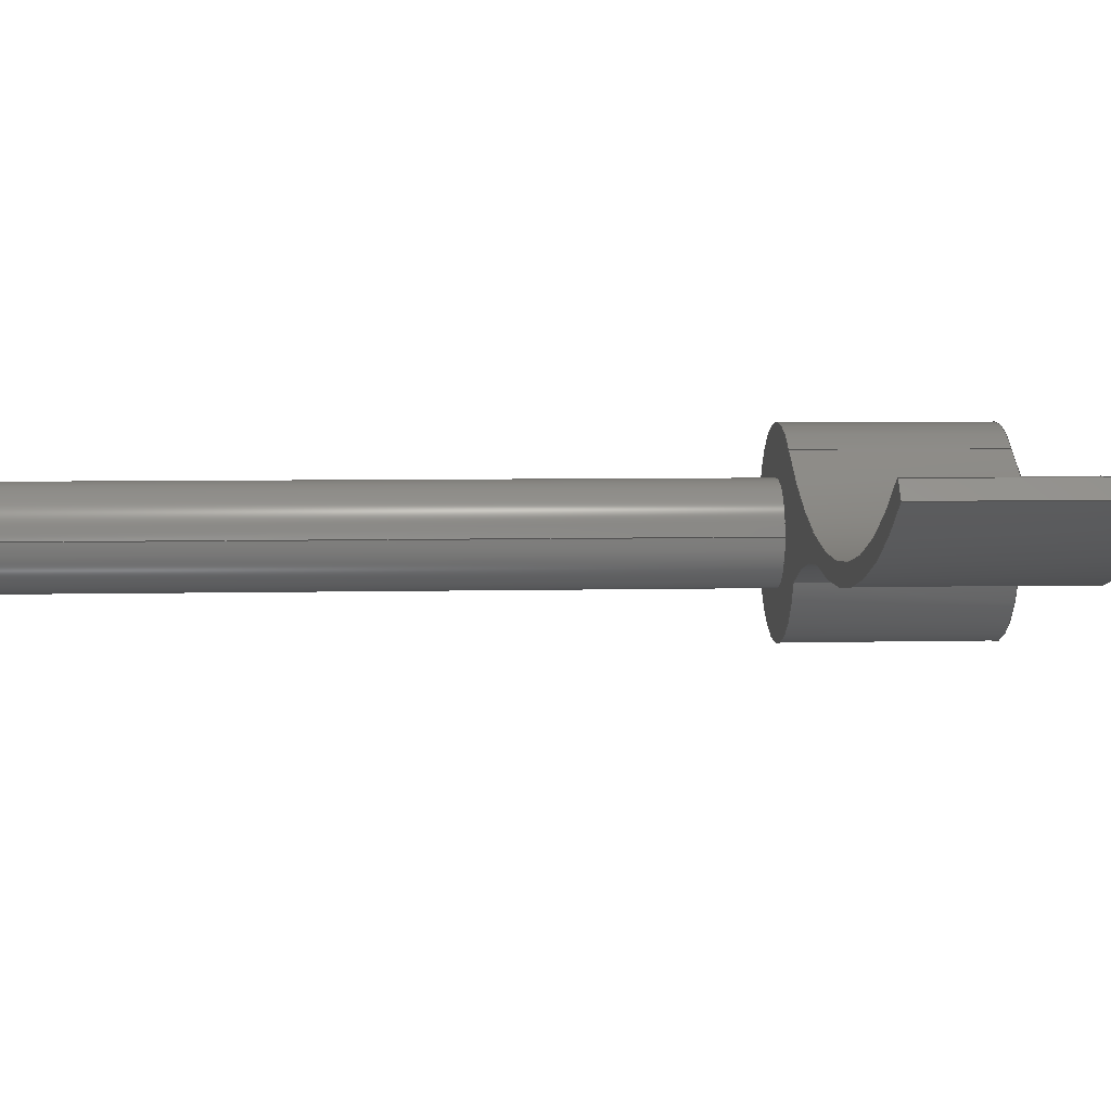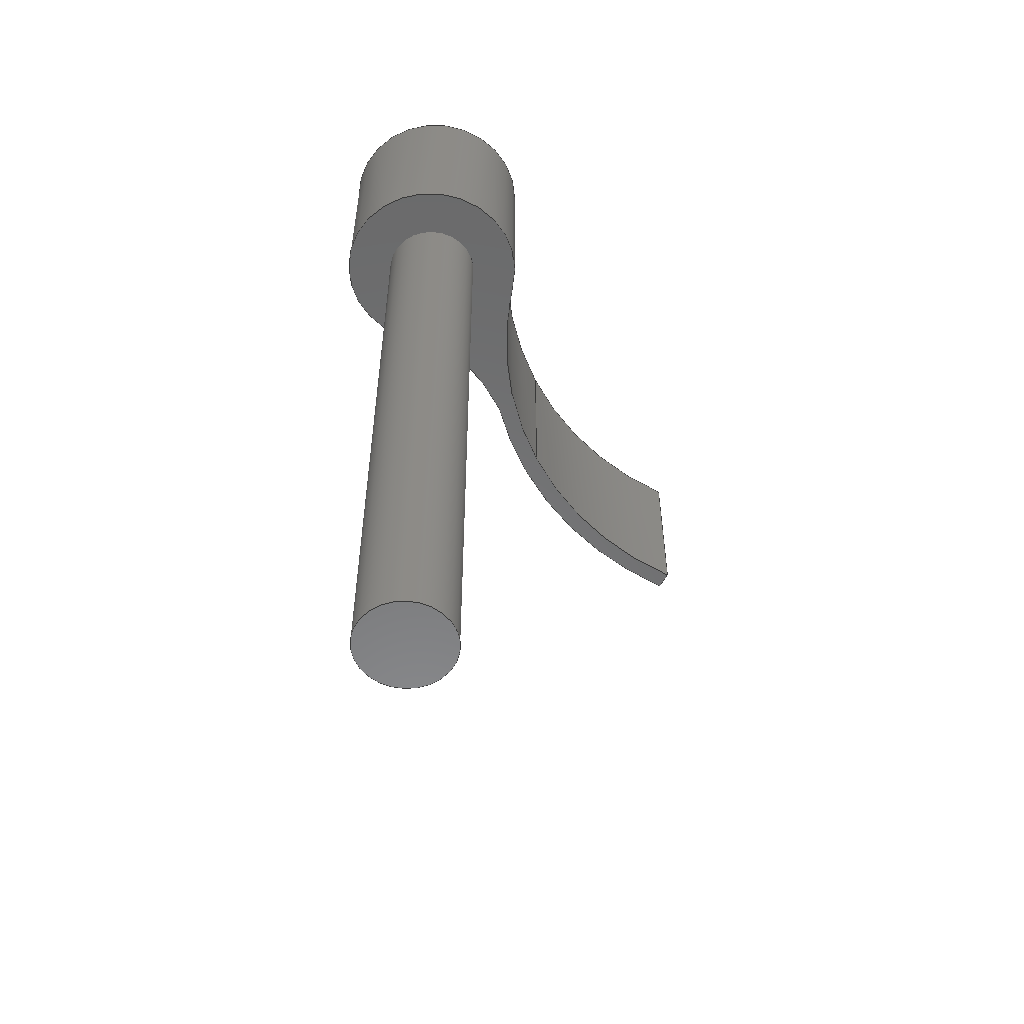
<metadata>
{"format":"step","ext":"step","renderer":"f3d","projection":"perspective","resolution":1024,"background":"white","views":[{"elev":4.8,"azim":-94.9,"up":"+Y"},{"elev":-56.0,"azim":115.3,"up":"+Z"}]}
</metadata>
<code>
ISO-10303-21;
DATA;
#1=MECHANICAL_DESIGN_GEOMETRIC_PRESENTATION_REPRESENTATION('',(#4),#373);
#2=SHAPE_REPRESENTATION_RELATIONSHIP('SRR','None',#380,#3);
#3=ADVANCED_BREP_SHAPE_REPRESENTATION('',(#5),#372);
#4=STYLED_ITEM('',(#389),#5);
#5=MANIFOLD_SOLID_BREP('Body1',#201);
#6=FACE_BOUND('',#32,.T.);
#7=FACE_BOUND('',#41,.T.);
#8=PLANE('',#221);
#9=PLANE('',#222);
#10=PLANE('',#223);
#11=PLANE('',#237);
#12=PLANE('',#240);
#13=PLANE('',#241);
#14=FACE_OUTER_BOUND('',#27,.T.);
#15=FACE_OUTER_BOUND('',#28,.T.);
#16=FACE_OUTER_BOUND('',#29,.T.);
#17=FACE_OUTER_BOUND('',#30,.T.);
#18=FACE_OUTER_BOUND('',#31,.T.);
#19=FACE_OUTER_BOUND('',#33,.T.);
#20=FACE_OUTER_BOUND('',#34,.T.);
#21=FACE_OUTER_BOUND('',#35,.T.);
#22=FACE_OUTER_BOUND('',#36,.T.);
#23=FACE_OUTER_BOUND('',#37,.T.);
#24=FACE_OUTER_BOUND('',#38,.T.);
#25=FACE_OUTER_BOUND('',#39,.T.);
#26=FACE_OUTER_BOUND('',#40,.T.);
#27=EDGE_LOOP('',(#127,#128,#129,#130));
#28=EDGE_LOOP('',(#131,#132,#133,#134));
#29=EDGE_LOOP('',(#135));
#30=EDGE_LOOP('',(#136));
#31=EDGE_LOOP('',(#137,#138,#139,#140,#141,#142,#143));
#32=EDGE_LOOP('',(#144));
#33=EDGE_LOOP('',(#145,#146,#147,#148));
#34=EDGE_LOOP('',(#149,#150,#151,#152));
#35=EDGE_LOOP('',(#153,#154,#155,#156));
#36=EDGE_LOOP('',(#157,#158,#159,#160));
#37=EDGE_LOOP('',(#161,#162,#163,#164));
#38=EDGE_LOOP('',(#165,#166,#167,#168));
#39=EDGE_LOOP('',(#169,#170,#171,#172));
#40=EDGE_LOOP('',(#173,#174,#175,#176,#177,#178,#179));
#41=EDGE_LOOP('',(#180));
#42=LINE('',#316,#55);
#43=LINE('',#322,#56);
#44=LINE('',#329,#57);
#45=LINE('',#339,#58);
#46=LINE('',#343,#59);
#47=LINE('',#346,#60);
#48=LINE('',#350,#61);
#49=LINE('',#354,#62);
#50=LINE('',#358,#63);
#51=LINE('',#361,#64);
#52=LINE('',#362,#65);
#53=LINE('',#366,#66);
#54=LINE('',#368,#67);
#55=VECTOR('',#248,0.25);
#56=VECTOR('',#255,0.25);
#57=VECTOR('',#264,1);
#58=VECTOR('',#273,1);
#59=VECTOR('',#278,1);
#60=VECTOR('',#281,1);
#61=VECTOR('',#286,1);
#62=VECTOR('',#291,1);
#63=VECTOR('',#296,1);
#64=VECTOR('',#299,1);
#65=VECTOR('',#300,1);
#66=VECTOR('',#305,1);
#67=VECTOR('',#308,1);
#68=CIRCLE('',#216,0.25);
#69=CIRCLE('',#217,0.25);
#70=CIRCLE('',#219,0.25);
#71=CIRCLE('',#220,0.25);
#72=CIRCLE('',#224,2.001);
#73=CIRCLE('',#225,0.5);
#74=CIRCLE('',#226,1.299);
#75=CIRCLE('',#227,2.101);
#76=CIRCLE('',#228,2.001);
#77=CIRCLE('',#230,2.001);
#78=CIRCLE('',#232,0.5);
#79=CIRCLE('',#234,1.299);
#80=CIRCLE('',#236,2.101);
#81=CIRCLE('',#239,2.001);
#82=VERTEX_POINT('',#313);
#83=VERTEX_POINT('',#315);
#84=VERTEX_POINT('',#319);
#85=VERTEX_POINT('',#321);
#86=VERTEX_POINT('',#327);
#87=VERTEX_POINT('',#328);
#88=VERTEX_POINT('',#330);
#89=VERTEX_POINT('',#332);
#90=VERTEX_POINT('',#334);
#91=VERTEX_POINT('',#336);
#92=VERTEX_POINT('',#338);
#93=VERTEX_POINT('',#342);
#94=VERTEX_POINT('',#344);
#95=VERTEX_POINT('',#348);
#96=VERTEX_POINT('',#352);
#97=VERTEX_POINT('',#356);
#98=VERTEX_POINT('',#360);
#99=VERTEX_POINT('',#364);
#100=EDGE_CURVE('',#82,#82,#68,.T.);
#101=EDGE_CURVE('',#82,#83,#42,.T.);
#102=EDGE_CURVE('',#83,#83,#69,.T.);
#103=EDGE_CURVE('',#84,#84,#70,.T.);
#104=EDGE_CURVE('',#84,#85,#43,.T.);
#105=EDGE_CURVE('',#85,#85,#71,.T.);
#106=EDGE_CURVE('',#86,#87,#44,.T.);
#107=EDGE_CURVE('',#87,#88,#72,.T.);
#108=EDGE_CURVE('',#88,#89,#73,.T.);
#109=EDGE_CURVE('',#89,#90,#74,.T.);
#110=EDGE_CURVE('',#90,#91,#75,.T.);
#111=EDGE_CURVE('',#91,#92,#45,.T.);
#112=EDGE_CURVE('',#92,#86,#76,.T.);
#113=EDGE_CURVE('',#93,#87,#46,.T.);
#114=EDGE_CURVE('',#94,#93,#77,.T.);
#115=EDGE_CURVE('',#88,#94,#47,.T.);
#116=EDGE_CURVE('',#95,#94,#78,.T.);
#117=EDGE_CURVE('',#89,#95,#48,.T.);
#118=EDGE_CURVE('',#96,#95,#79,.T.);
#119=EDGE_CURVE('',#90,#96,#49,.T.);
#120=EDGE_CURVE('',#97,#96,#80,.T.);
#121=EDGE_CURVE('',#91,#97,#50,.T.);
#122=EDGE_CURVE('',#98,#97,#51,.T.);
#123=EDGE_CURVE('',#92,#98,#52,.T.);
#124=EDGE_CURVE('',#99,#98,#81,.T.);
#125=EDGE_CURVE('',#86,#99,#53,.T.);
#126=EDGE_CURVE('',#93,#99,#54,.T.);
#127=ORIENTED_EDGE('',*,*,#100,.F.);
#128=ORIENTED_EDGE('',*,*,#101,.T.);
#129=ORIENTED_EDGE('',*,*,#102,.F.);
#130=ORIENTED_EDGE('',*,*,#101,.F.);
#131=ORIENTED_EDGE('',*,*,#103,.F.);
#132=ORIENTED_EDGE('',*,*,#104,.T.);
#133=ORIENTED_EDGE('',*,*,#105,.F.);
#134=ORIENTED_EDGE('',*,*,#104,.F.);
#135=ORIENTED_EDGE('',*,*,#105,.T.);
#136=ORIENTED_EDGE('',*,*,#100,.T.);
#137=ORIENTED_EDGE('',*,*,#106,.T.);
#138=ORIENTED_EDGE('',*,*,#107,.T.);
#139=ORIENTED_EDGE('',*,*,#108,.T.);
#140=ORIENTED_EDGE('',*,*,#109,.T.);
#141=ORIENTED_EDGE('',*,*,#110,.T.);
#142=ORIENTED_EDGE('',*,*,#111,.T.);
#143=ORIENTED_EDGE('',*,*,#112,.T.);
#144=ORIENTED_EDGE('',*,*,#103,.T.);
#145=ORIENTED_EDGE('',*,*,#113,.F.);
#146=ORIENTED_EDGE('',*,*,#114,.F.);
#147=ORIENTED_EDGE('',*,*,#115,.F.);
#148=ORIENTED_EDGE('',*,*,#107,.F.);
#149=ORIENTED_EDGE('',*,*,#115,.T.);
#150=ORIENTED_EDGE('',*,*,#116,.F.);
#151=ORIENTED_EDGE('',*,*,#117,.F.);
#152=ORIENTED_EDGE('',*,*,#108,.F.);
#153=ORIENTED_EDGE('',*,*,#117,.T.);
#154=ORIENTED_EDGE('',*,*,#118,.F.);
#155=ORIENTED_EDGE('',*,*,#119,.F.);
#156=ORIENTED_EDGE('',*,*,#109,.F.);
#157=ORIENTED_EDGE('',*,*,#119,.T.);
#158=ORIENTED_EDGE('',*,*,#120,.F.);
#159=ORIENTED_EDGE('',*,*,#121,.F.);
#160=ORIENTED_EDGE('',*,*,#110,.F.);
#161=ORIENTED_EDGE('',*,*,#121,.T.);
#162=ORIENTED_EDGE('',*,*,#122,.F.);
#163=ORIENTED_EDGE('',*,*,#123,.F.);
#164=ORIENTED_EDGE('',*,*,#111,.F.);
#165=ORIENTED_EDGE('',*,*,#123,.T.);
#166=ORIENTED_EDGE('',*,*,#124,.F.);
#167=ORIENTED_EDGE('',*,*,#125,.F.);
#168=ORIENTED_EDGE('',*,*,#112,.F.);
#169=ORIENTED_EDGE('',*,*,#125,.T.);
#170=ORIENTED_EDGE('',*,*,#126,.F.);
#171=ORIENTED_EDGE('',*,*,#113,.T.);
#172=ORIENTED_EDGE('',*,*,#106,.F.);
#173=ORIENTED_EDGE('',*,*,#126,.T.);
#174=ORIENTED_EDGE('',*,*,#124,.T.);
#175=ORIENTED_EDGE('',*,*,#122,.T.);
#176=ORIENTED_EDGE('',*,*,#120,.T.);
#177=ORIENTED_EDGE('',*,*,#118,.T.);
#178=ORIENTED_EDGE('',*,*,#116,.T.);
#179=ORIENTED_EDGE('',*,*,#114,.T.);
#180=ORIENTED_EDGE('',*,*,#102,.T.);
#181=CYLINDRICAL_SURFACE('',#215,0.25);
#182=CYLINDRICAL_SURFACE('',#218,0.25);
#183=CYLINDRICAL_SURFACE('',#229,2.001);
#184=CYLINDRICAL_SURFACE('',#231,0.5);
#185=CYLINDRICAL_SURFACE('',#233,1.299);
#186=CYLINDRICAL_SURFACE('',#235,2.101);
#187=CYLINDRICAL_SURFACE('',#238,2.001);
#188=ADVANCED_FACE('',(#14),#181,.T.);
#189=ADVANCED_FACE('',(#15),#182,.T.);
#190=ADVANCED_FACE('',(#16),#8,.F.);
#191=ADVANCED_FACE('',(#17),#9,.T.);
#192=ADVANCED_FACE('',(#18,#6),#10,.F.);
#193=ADVANCED_FACE('',(#19),#183,.F.);
#194=ADVANCED_FACE('',(#20),#184,.T.);
#195=ADVANCED_FACE('',(#21),#185,.F.);
#196=ADVANCED_FACE('',(#22),#186,.T.);
#197=ADVANCED_FACE('',(#23),#11,.T.);
#198=ADVANCED_FACE('',(#24),#187,.F.);
#199=ADVANCED_FACE('',(#25),#12,.T.);
#200=ADVANCED_FACE('',(#26,#7),#13,.T.);
#201=CLOSED_SHELL('',(#188,#189,#190,#191,#192,#193,#194,#195,#196,#197,
#198,#199,#200));
#202=DERIVED_UNIT_ELEMENT(#204,1);
#203=DERIVED_UNIT_ELEMENT(#375,3);
#204=(
MASS_UNIT()
NAMED_UNIT(*)
SI_UNIT(.KILO.,.GRAM.)
);
#205=DERIVED_UNIT((#202,#203));
#206=MEASURE_REPRESENTATION_ITEM('density measure',
POSITIVE_RATIO_MEASURE(7850),#205);
#207=PROPERTY_DEFINITION_REPRESENTATION(#212,#209);
#208=PROPERTY_DEFINITION_REPRESENTATION(#213,#210);
#209=REPRESENTATION('material name',(#211),#372);
#210=REPRESENTATION('density',(#206),#372);
#211=DESCRIPTIVE_REPRESENTATION_ITEM('Steel','Steel');
#212=PROPERTY_DEFINITION('material property','material name',#382);
#213=PROPERTY_DEFINITION('material property','density of part',#382);
#214=AXIS2_PLACEMENT_3D('placement',#311,#242,#243);
#215=AXIS2_PLACEMENT_3D('',#312,#244,#245);
#216=AXIS2_PLACEMENT_3D('',#314,#246,#247);
#217=AXIS2_PLACEMENT_3D('',#317,#249,#250);
#218=AXIS2_PLACEMENT_3D('',#318,#251,#252);
#219=AXIS2_PLACEMENT_3D('',#320,#253,#254);
#220=AXIS2_PLACEMENT_3D('',#323,#256,#257);
#221=AXIS2_PLACEMENT_3D('',#324,#258,#259);
#222=AXIS2_PLACEMENT_3D('',#325,#260,#261);
#223=AXIS2_PLACEMENT_3D('',#326,#262,#263);
#224=AXIS2_PLACEMENT_3D('',#331,#265,#266);
#225=AXIS2_PLACEMENT_3D('',#333,#267,#268);
#226=AXIS2_PLACEMENT_3D('',#335,#269,#270);
#227=AXIS2_PLACEMENT_3D('',#337,#271,#272);
#228=AXIS2_PLACEMENT_3D('',#340,#274,#275);
#229=AXIS2_PLACEMENT_3D('',#341,#276,#277);
#230=AXIS2_PLACEMENT_3D('',#345,#279,#280);
#231=AXIS2_PLACEMENT_3D('',#347,#282,#283);
#232=AXIS2_PLACEMENT_3D('',#349,#284,#285);
#233=AXIS2_PLACEMENT_3D('',#351,#287,#288);
#234=AXIS2_PLACEMENT_3D('',#353,#289,#290);
#235=AXIS2_PLACEMENT_3D('',#355,#292,#293);
#236=AXIS2_PLACEMENT_3D('',#357,#294,#295);
#237=AXIS2_PLACEMENT_3D('',#359,#297,#298);
#238=AXIS2_PLACEMENT_3D('',#363,#301,#302);
#239=AXIS2_PLACEMENT_3D('',#365,#303,#304);
#240=AXIS2_PLACEMENT_3D('',#367,#306,#307);
#241=AXIS2_PLACEMENT_3D('',#369,#309,#310);
#242=DIRECTION('axis',(0,0,1));
#243=DIRECTION('refdir',(1,0,0));
#244=DIRECTION('center_axis',(0,0,1));
#245=DIRECTION('ref_axis',(1,0,0));
#246=DIRECTION('center_axis',(0,0,1));
#247=DIRECTION('ref_axis',(1,0,0));
#248=DIRECTION('',(0,0,-1));
#249=DIRECTION('center_axis',(0,0,-1));
#250=DIRECTION('ref_axis',(1,0,0));
#251=DIRECTION('center_axis',(0,0,1));
#252=DIRECTION('ref_axis',(1,0,0));
#253=DIRECTION('center_axis',(0,0,1));
#254=DIRECTION('ref_axis',(1,0,0));
#255=DIRECTION('',(0,0,-1));
#256=DIRECTION('center_axis',(0,0,-1));
#257=DIRECTION('ref_axis',(1,0,0));
#258=DIRECTION('center_axis',(0,0,1));
#259=DIRECTION('ref_axis',(1,0,0));
#260=DIRECTION('center_axis',(0,0,1));
#261=DIRECTION('ref_axis',(1,0,0));
#262=DIRECTION('center_axis',(0,0,1));
#263=DIRECTION('ref_axis',(1,0,0));
#264=DIRECTION('',(1,4.317e-13,0));
#265=DIRECTION('center_axis',(0,0,1));
#266=DIRECTION('ref_axis',(-0.6009,-0.7994,0));
#267=DIRECTION('center_axis',(0,0,-1));
#268=DIRECTION('ref_axis',(-0.9307,-0.3659,0));
#269=DIRECTION('center_axis',(0,0,1));
#270=DIRECTION('ref_axis',(0.4356,0.9001,0));
#271=DIRECTION('center_axis',(0,0,-1));
#272=DIRECTION('ref_axis',(-0.6009,-0.7994,0));
#273=DIRECTION('',(0.6009,0.7994,0));
#274=DIRECTION('center_axis',(0,0,1));
#275=DIRECTION('ref_axis',(-0.6009,-0.7994,0));
#276=DIRECTION('center_axis',(0,0,1));
#277=DIRECTION('ref_axis',(-0.6009,-0.7994,0));
#278=DIRECTION('',(0,0,-1));
#279=DIRECTION('center_axis',(0,0,-1));
#280=DIRECTION('ref_axis',(-0.6009,-0.7994,0));
#281=DIRECTION('',(0,0,1));
#282=DIRECTION('center_axis',(0,0,1));
#283=DIRECTION('ref_axis',(0.9662,-0.2577,0));
#284=DIRECTION('center_axis',(0,0,1));
#285=DIRECTION('ref_axis',(-0.9307,-0.3659,0));
#286=DIRECTION('',(0,0,1));
#287=DIRECTION('center_axis',(0,0,1));
#288=DIRECTION('ref_axis',(0.4356,0.9001,0));
#289=DIRECTION('center_axis',(0,0,-1));
#290=DIRECTION('ref_axis',(0.4356,0.9001,0));
#291=DIRECTION('',(0,0,1));
#292=DIRECTION('center_axis',(0,0,1));
#293=DIRECTION('ref_axis',(-0.6009,-0.7994,0));
#294=DIRECTION('center_axis',(0,0,1));
#295=DIRECTION('ref_axis',(-0.6009,-0.7994,0));
#296=DIRECTION('',(0,0,1));
#297=DIRECTION('center_axis',(-0.7994,0.6009,0));
#298=DIRECTION('ref_axis',(-0.6009,-0.7994,0));
#299=DIRECTION('',(-0.6009,-0.7994,0));
#300=DIRECTION('',(0,0,1));
#301=DIRECTION('center_axis',(0,0,1));
#302=DIRECTION('ref_axis',(-0.6009,-0.7994,0));
#303=DIRECTION('center_axis',(0,0,-1));
#304=DIRECTION('ref_axis',(-0.6009,-0.7994,0));
#305=DIRECTION('',(0,0,1));
#306=DIRECTION('center_axis',(-4.317e-13,1,0));
#307=DIRECTION('ref_axis',(-1,-4.317e-13,0));
#308=DIRECTION('',(-1,-4.317e-13,0));
#309=DIRECTION('center_axis',(0,0,1));
#310=DIRECTION('ref_axis',(1,0,0));
#311=CARTESIAN_POINT('',(0,0,0));
#312=CARTESIAN_POINT('Origin',(0,0,0));
#313=CARTESIAN_POINT('',(-0.25,-3.062e-17,1));
#314=CARTESIAN_POINT('Origin',(0,0,1));
#315=CARTESIAN_POINT('',(-0.25,-3.062e-17,0.5));
#316=CARTESIAN_POINT('',(-0.25,-3.062e-17,0));
#317=CARTESIAN_POINT('Origin',(0,0,0.5));
#318=CARTESIAN_POINT('Origin',(0,0,0));
#319=CARTESIAN_POINT('',(-0.25,-3.062e-17,-0.5));
#320=CARTESIAN_POINT('Origin',(0,0,-0.5));
#321=CARTESIAN_POINT('',(-0.25,-3.062e-17,-4.2));
#322=CARTESIAN_POINT('',(-0.25,-3.062e-17,0));
#323=CARTESIAN_POINT('Origin',(0,0,-4.2));
#324=CARTESIAN_POINT('Origin',(0,0,-4.2));
#325=CARTESIAN_POINT('Origin',(0,0,1));
#326=CARTESIAN_POINT('Origin',(-1.131,0,-0.5));
#327=CARTESIAN_POINT('',(-1.5,0,-0.5));
#328=CARTESIAN_POINT('',(-1.499,2.22e-16,-0.5));
#329=CARTESIAN_POINT('',(-1.499,2.22e-16,-0.5));
#330=CARTESIAN_POINT('',(-0.3124,0.3904,-0.5));
#331=CARTESIAN_POINT('Origin',(-1.5,2.001,-0.5));
#332=CARTESIAN_POINT('',(-0.4653,-0.1829,-0.5));
#333=CARTESIAN_POINT('Origin',(0,0,-0.5));
#334=CARTESIAN_POINT('',(-1.06,-0.05349,-0.5));
#335=CARTESIAN_POINT('Origin',(-1.031,-1.352,-0.5));
#336=CARTESIAN_POINT('',(-2.762,0.3215,-0.5));
#337=CARTESIAN_POINT('Origin',(-1.5,2.001,-0.5));
#338=CARTESIAN_POINT('',(-2.702,0.4014,-0.5));
#339=CARTESIAN_POINT('',(-2.762,0.3215,-0.5));
#340=CARTESIAN_POINT('Origin',(-1.5,2.001,-0.5));
#341=CARTESIAN_POINT('Origin',(-1.5,2.001,0));
#342=CARTESIAN_POINT('',(-1.499,2.22e-16,0.5));
#343=CARTESIAN_POINT('',(-1.499,2.22e-16,0));
#344=CARTESIAN_POINT('',(-0.3124,0.3904,0.5));
#345=CARTESIAN_POINT('Origin',(-1.5,2.001,0.5));
#346=CARTESIAN_POINT('',(-0.3124,0.3904,0));
#347=CARTESIAN_POINT('Origin',(0,0,0));
#348=CARTESIAN_POINT('',(-0.4653,-0.1829,0.5));
#349=CARTESIAN_POINT('Origin',(0,0,0.5));
#350=CARTESIAN_POINT('',(-0.4653,-0.1829,0));
#351=CARTESIAN_POINT('Origin',(-1.031,-1.352,0));
#352=CARTESIAN_POINT('',(-1.06,-0.05349,0.5));
#353=CARTESIAN_POINT('Origin',(-1.031,-1.352,0.5));
#354=CARTESIAN_POINT('',(-1.06,-0.05349,0));
#355=CARTESIAN_POINT('Origin',(-1.5,2.001,0));
#356=CARTESIAN_POINT('',(-2.762,0.3215,0.5));
#357=CARTESIAN_POINT('Origin',(-1.5,2.001,0.5));
#358=CARTESIAN_POINT('',(-2.762,0.3215,0));
#359=CARTESIAN_POINT('Origin',(-2.702,0.4014,0));
#360=CARTESIAN_POINT('',(-2.702,0.4014,0.5));
#361=CARTESIAN_POINT('',(-2.762,0.3215,0.5));
#362=CARTESIAN_POINT('',(-2.702,0.4014,0));
#363=CARTESIAN_POINT('Origin',(-1.5,2.001,0));
#364=CARTESIAN_POINT('',(-1.5,0,0.5));
#365=CARTESIAN_POINT('Origin',(-1.5,2.001,0.5));
#366=CARTESIAN_POINT('',(-1.5,0,0));
#367=CARTESIAN_POINT('Origin',(-1.499,2.22e-16,0));
#368=CARTESIAN_POINT('',(-1.499,2.22e-16,0.5));
#369=CARTESIAN_POINT('Origin',(-1.131,0,0.5));
#370=UNCERTAINTY_MEASURE_WITH_UNIT(LENGTH_MEASURE(0.001),#374,
'DISTANCE_ACCURACY_VALUE',
'Maximum model space distance between geometric entities at asserted c
onnectivities');
#371=UNCERTAINTY_MEASURE_WITH_UNIT(LENGTH_MEASURE(0.001),#374,
'DISTANCE_ACCURACY_VALUE',
'Maximum model space distance between geometric entities at asserted c
onnectivities');
#372=(
GEOMETRIC_REPRESENTATION_CONTEXT(3)
GLOBAL_UNCERTAINTY_ASSIGNED_CONTEXT((#370))
GLOBAL_UNIT_ASSIGNED_CONTEXT((#374,#376,#377))
REPRESENTATION_CONTEXT('','3D')
);
#373=(
GEOMETRIC_REPRESENTATION_CONTEXT(3)
GLOBAL_UNCERTAINTY_ASSIGNED_CONTEXT((#371))
GLOBAL_UNIT_ASSIGNED_CONTEXT((#374,#376,#377))
REPRESENTATION_CONTEXT('','3D')
);
#374=(
LENGTH_UNIT()
NAMED_UNIT(*)
SI_UNIT(.CENTI.,.METRE.)
);
#375=(
LENGTH_UNIT()
NAMED_UNIT(*)
SI_UNIT($,.METRE.)
);
#376=(
NAMED_UNIT(*)
PLANE_ANGLE_UNIT()
SI_UNIT($,.RADIAN.)
);
#377=(
NAMED_UNIT(*)
SI_UNIT($,.STERADIAN.)
SOLID_ANGLE_UNIT()
);
#378=SHAPE_DEFINITION_REPRESENTATION(#379,#380);
#379=PRODUCT_DEFINITION_SHAPE('',$,#382);
#380=SHAPE_REPRESENTATION('',(#214),#372);
#381=PRODUCT_DEFINITION_CONTEXT('part definition',#386,'design');
#382=PRODUCT_DEFINITION('Configuration handle','Configuration handle',#383,
#381);
#383=PRODUCT_DEFINITION_FORMATION('',$,#388);
#384=PRODUCT_RELATED_PRODUCT_CATEGORY('Configuration handle',
'Configuration handle',(#388));
#385=APPLICATION_PROTOCOL_DEFINITION('international standard',
'automotive_design',2009,#386);
#386=APPLICATION_CONTEXT(
'Core Data for Automotive Mechanical Design Process');
#387=PRODUCT_CONTEXT('part definition',#386,'mechanical');
#388=PRODUCT('Configuration handle','Configuration handle',$,(#387));
#389=PRESENTATION_STYLE_ASSIGNMENT((#390));
#390=SURFACE_STYLE_USAGE(.BOTH.,#391);
#391=SURFACE_SIDE_STYLE('',(#392));
#392=SURFACE_STYLE_FILL_AREA(#393);
#393=FILL_AREA_STYLE('Steel - Satin',(#394));
#394=FILL_AREA_STYLE_COLOUR('Steel - Satin',#395);
#395=COLOUR_RGB('Steel - Satin',0.6275,0.6275,0.6275);
ENDSEC;
END-ISO-10303-21;

</code>
